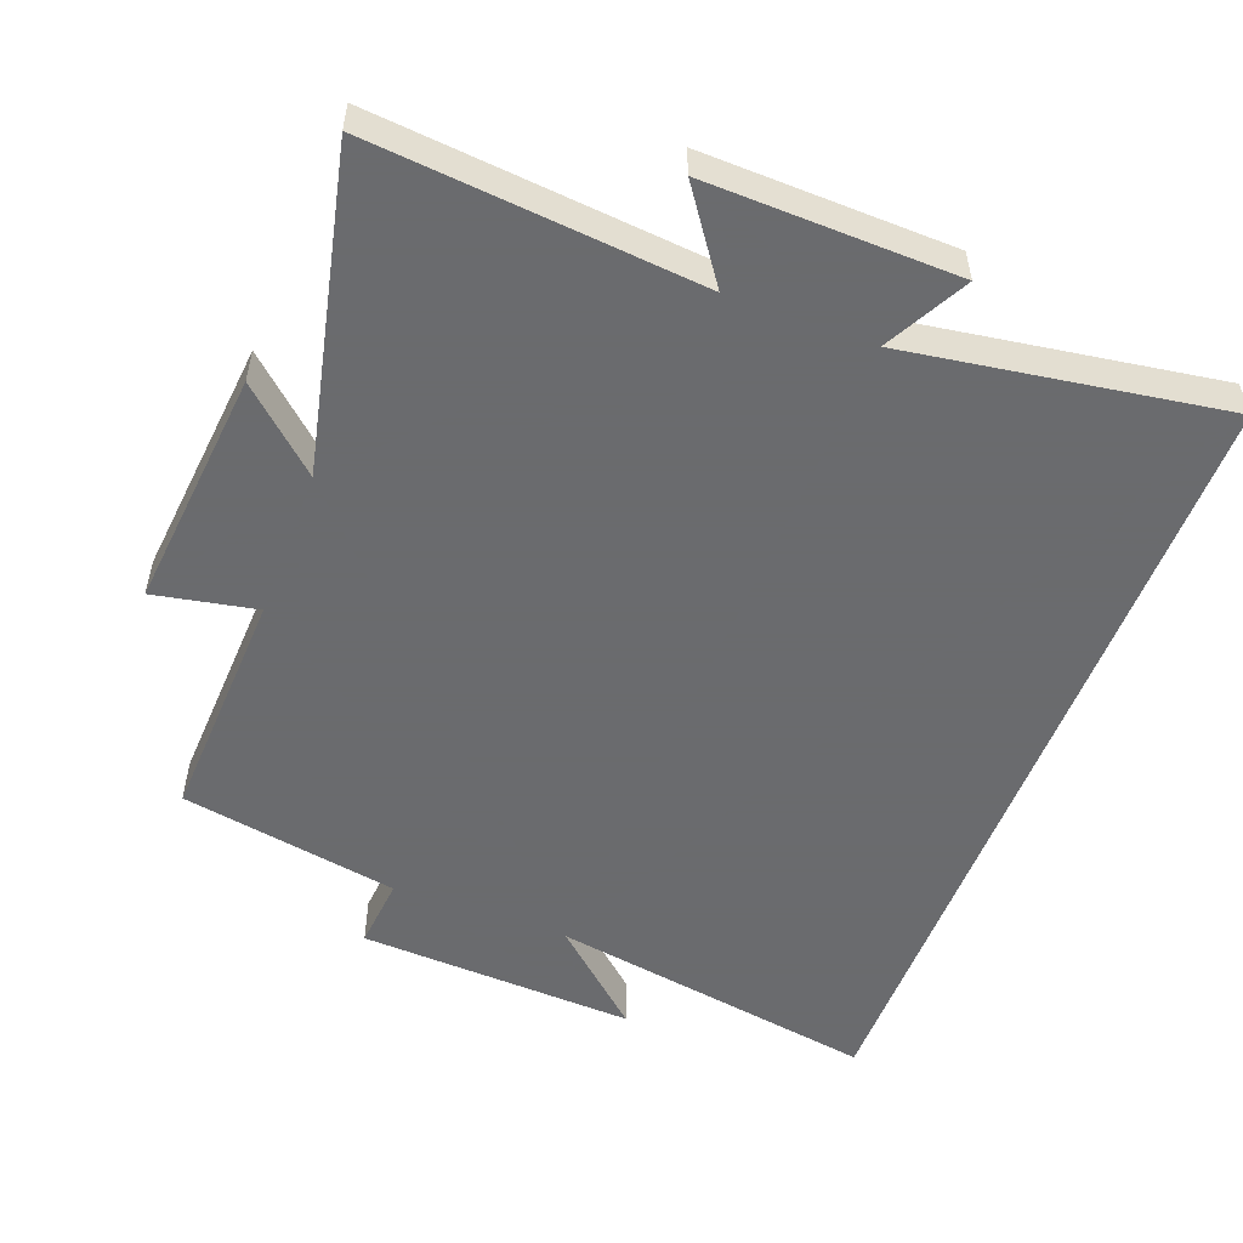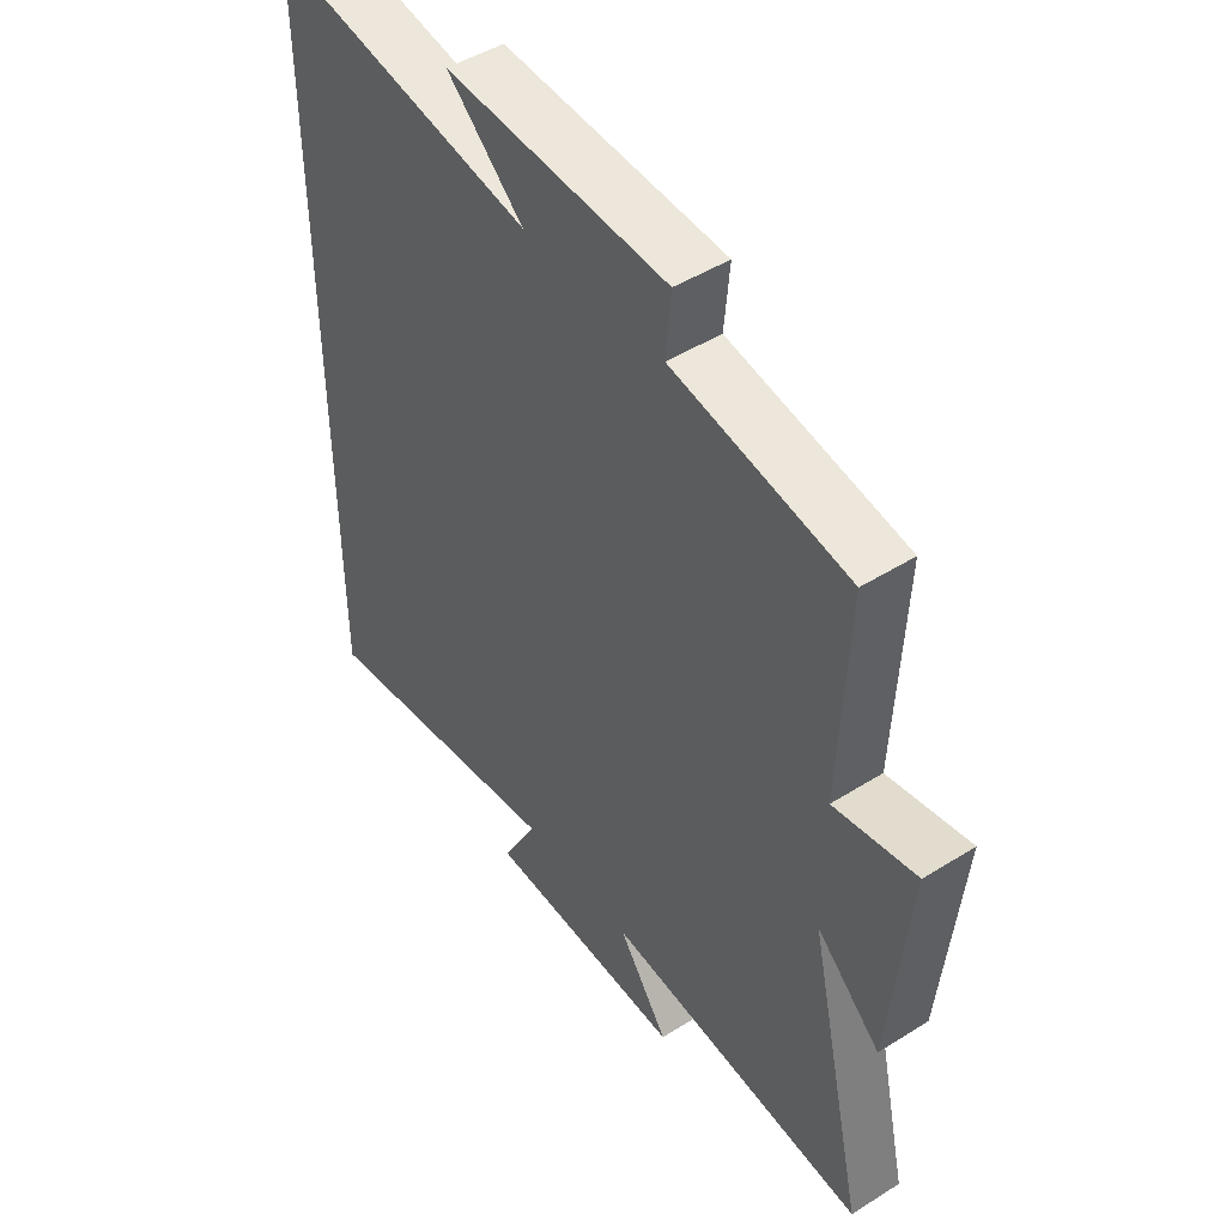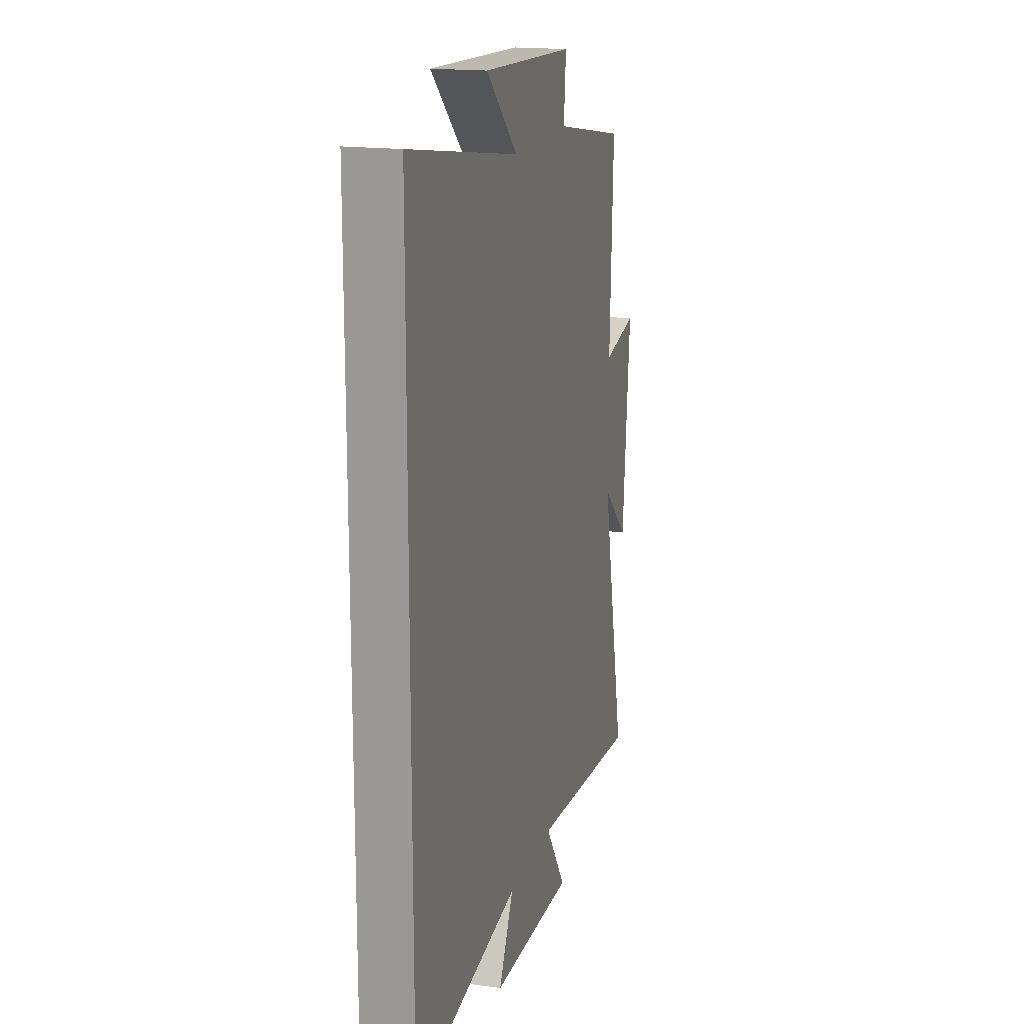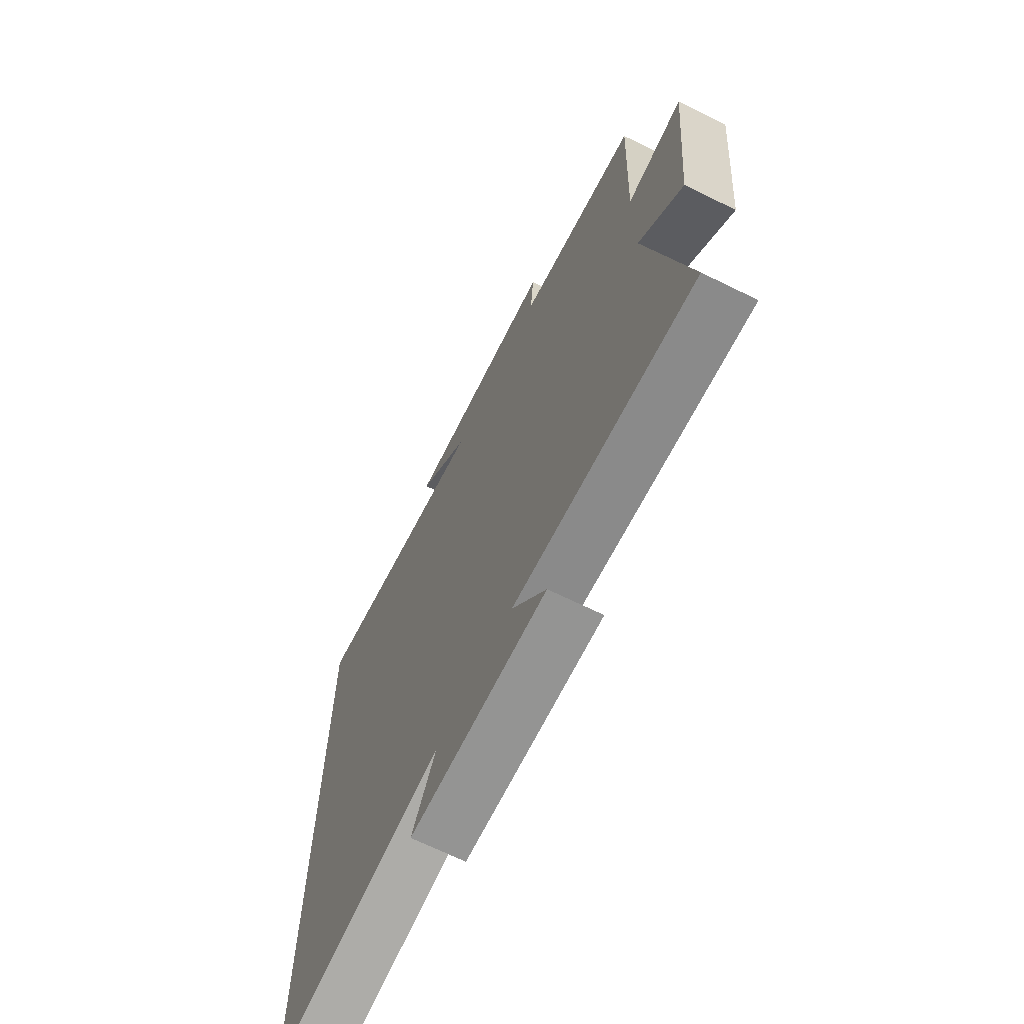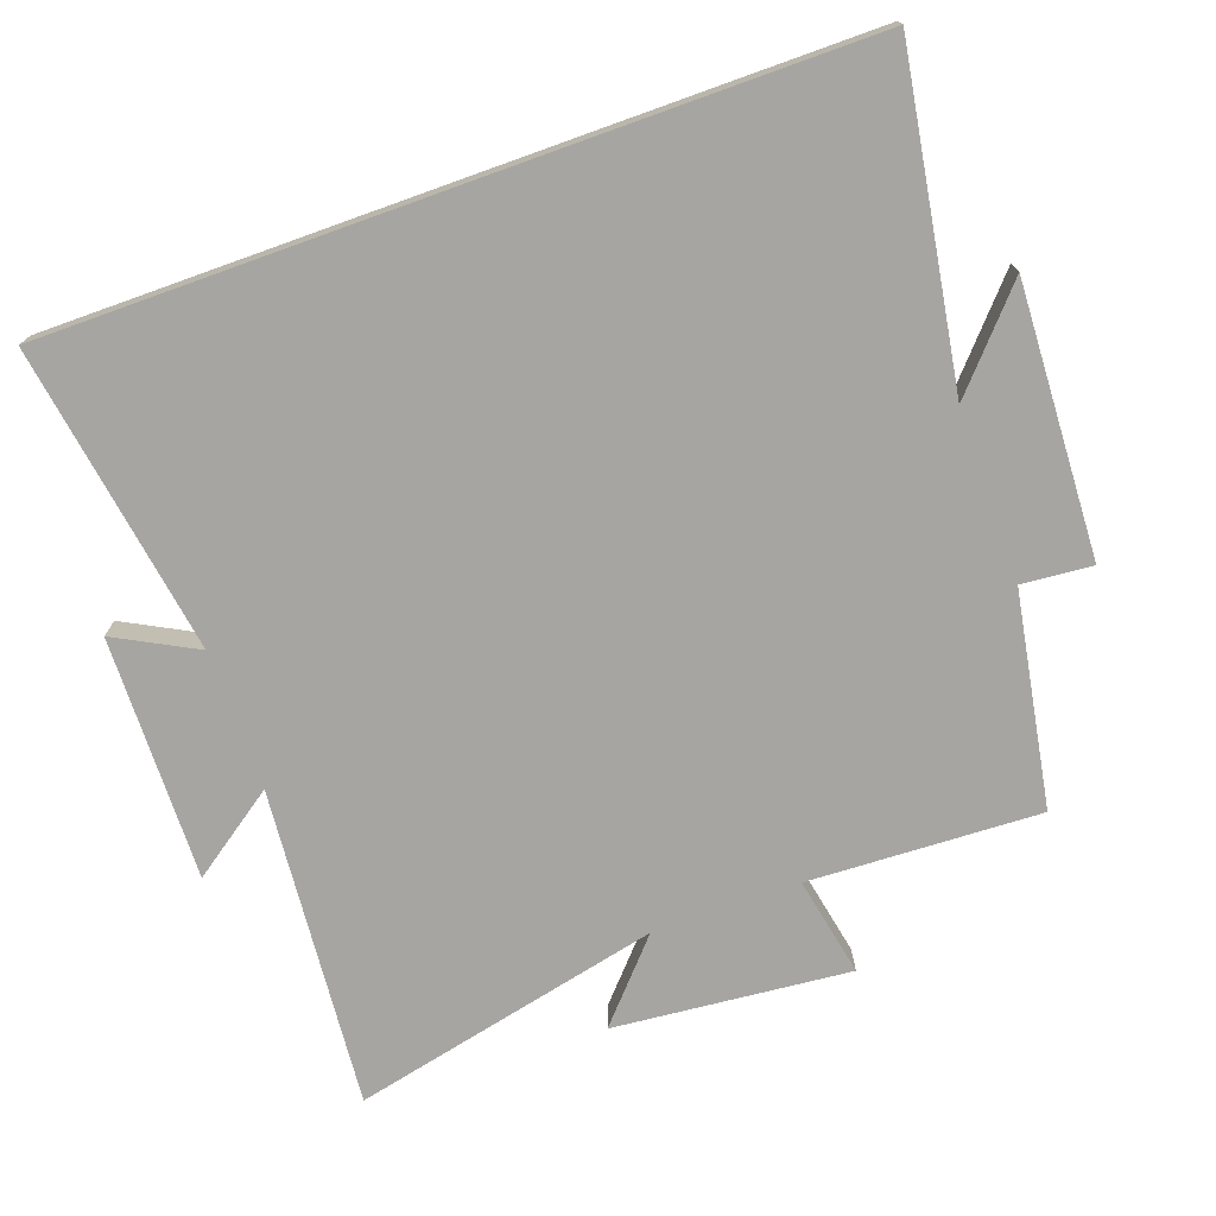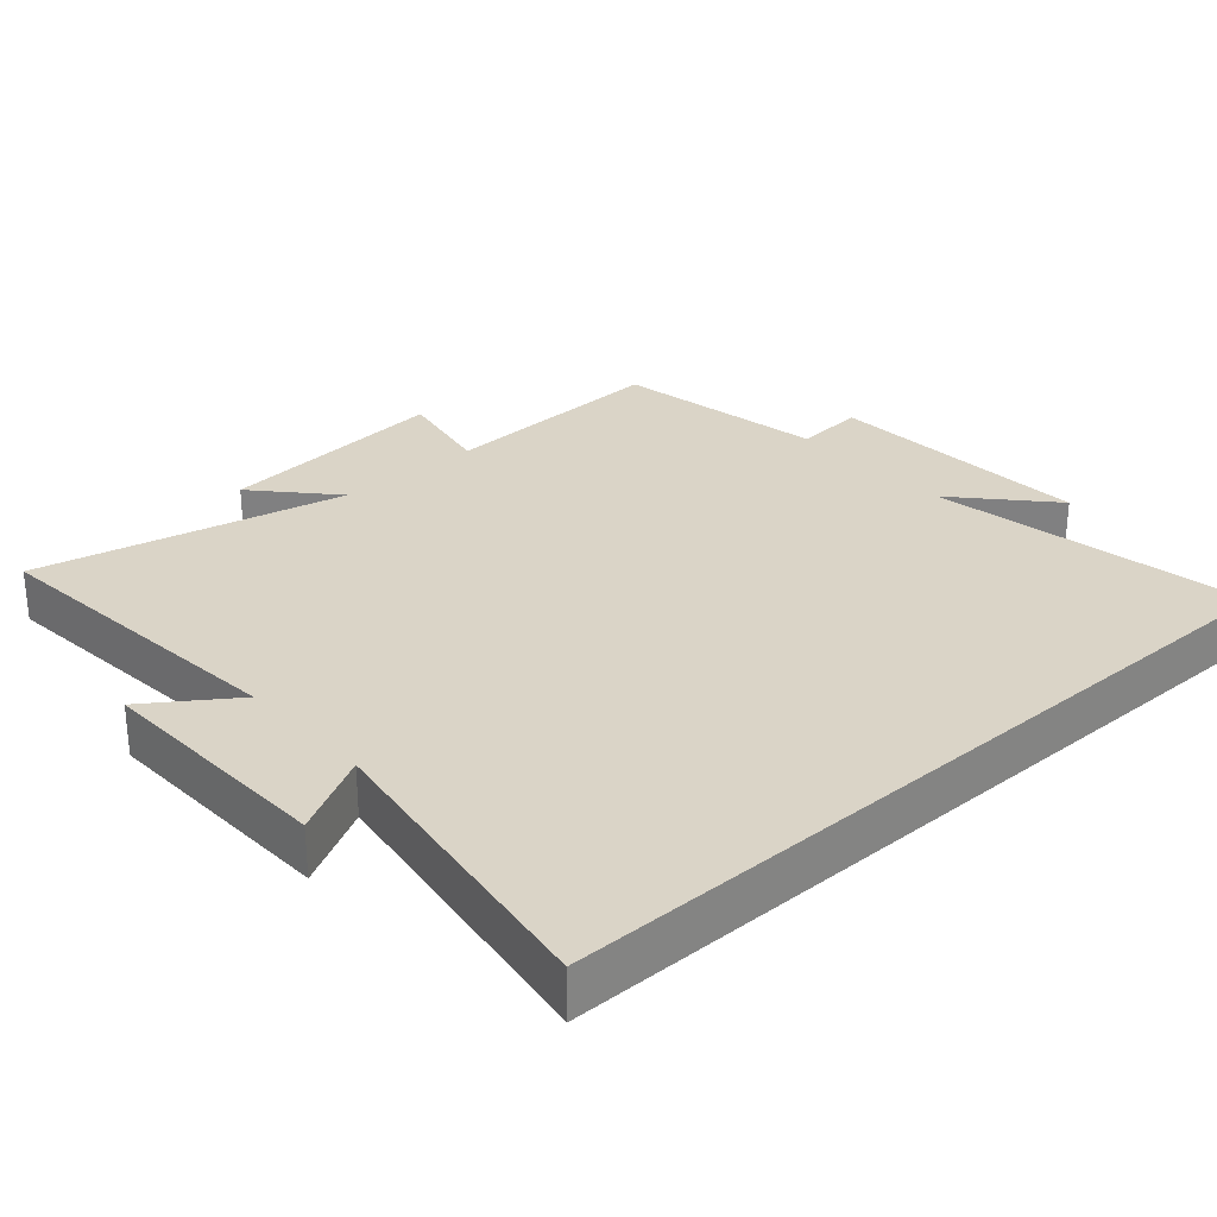
<metadata>
{"format":"obj","ext":"obj","renderer":"f3d","projection":"perspective","resolution":1024,"background":"white","views":[{"elev":-53.3,"azim":159.2,"up":"+Y"},{"elev":47.3,"azim":54.7,"up":"+Z"},{"elev":17.4,"azim":-74.9,"up":"+Z"},{"elev":-68.3,"azim":63.8,"up":"+Z"},{"elev":-73.9,"azim":-70.3,"up":"+Y"},{"elev":28.9,"azim":-131.8,"up":"+Y"}]}
</metadata>
<code>
v -0.5 0.07 -0.569
v -0.5 0.07 0.576
v -0.038 0.07 0.5
v -0.171 0.07 0.619
v 0.217 0.07 0.601
v 0.208 0.07 0.5
v 0.514 0.07 0.446
v 0.5 0.07 0.114
v 0.643 0.07 0.142
v 0.611 0.07 -0.196
v 0.5 0.07 -0.096
v 0.6 0.07 -0.54
v 0.142 0.07 -0.5
v 0.229 0.07 -0.623
v -0.119 0.07 -0.615
v -0.058 0.07 -0.5
v -0.5 0 -0.569
v -0.5 0 0.576
v -0.038 0 0.5
v -0.171 0 0.619
v 0.217 0 0.601
v 0.208 0 0.5
v 0.514 0 0.446
v 0.5 0 0.114
v 0.643 0 0.142
v 0.611 0 -0.196
v 0.5 0 -0.096
v 0.6 0 -0.54
v 0.142 0 -0.5
v 0.229 0 -0.623
v -0.119 0 -0.615
v -0.058 0 -0.5
f 13 14 15 16
f 11 12 13
f 11 13 16
f 8 9 10 11
f 1 2 3
f 16 1 3
f 11 16 3
f 8 11 3
f 6 7 8 3
f 3 4 5 6
f 32 31 30 29
f 29 28 27
f 32 29 27
f 27 26 25 24
f 19 18 17
f 19 17 32
f 19 32 27
f 19 27 24
f 19 24 23 22
f 22 21 20 19
f 1 17 18 2
f 2 18 19 3
f 3 19 20 4
f 4 20 21 5
f 5 21 22 6
f 6 22 23 7
f 7 23 24 8
f 8 24 25 9
f 9 25 26 10
f 10 26 27 11
f 11 27 28 12
f 12 28 29 13
f 13 29 30 14
f 14 30 31 15
f 15 31 32 16
f 16 32 17 1

</code>
